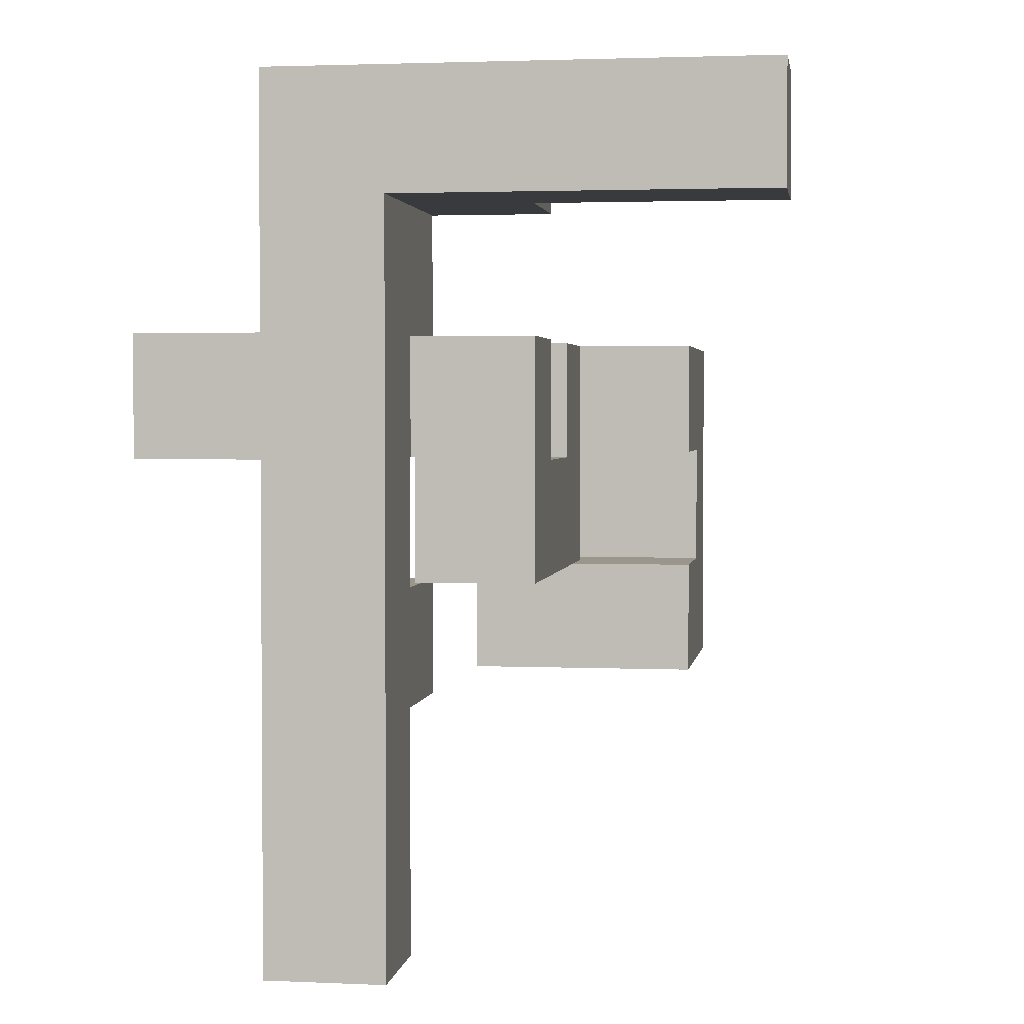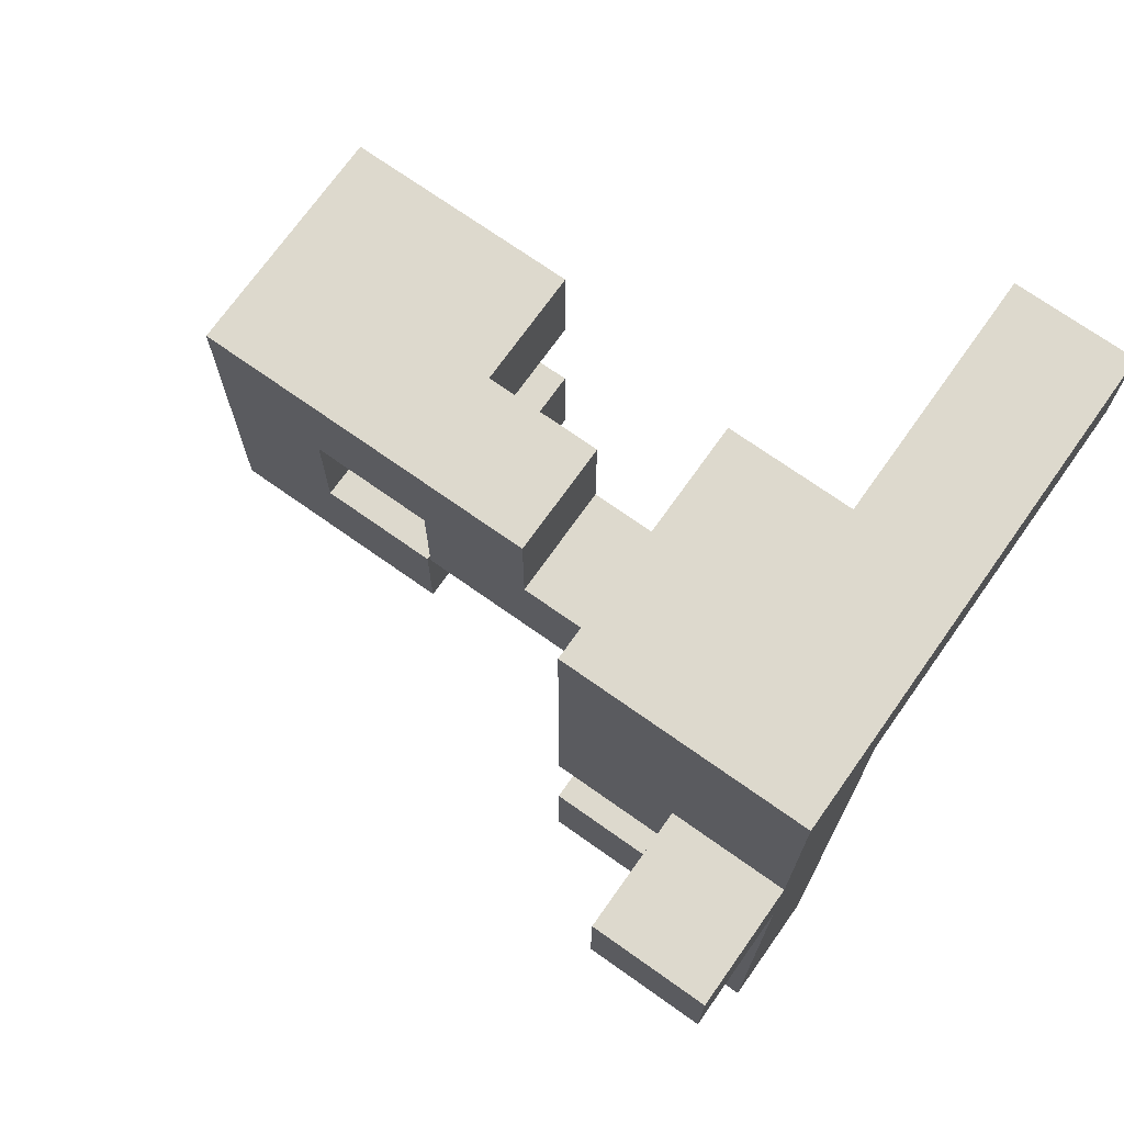
<metadata>
{"format":"obj","ext":"obj","renderer":"f3d","projection":"perspective","resolution":1024,"background":"white","views":[{"elev":2.5,"azim":8.6,"up":"+Z"},{"elev":71.9,"azim":-54.7,"up":"+Z"}]}
</metadata>
<code>
v -0.2643 -0.3309 -0.4643
v -0.2643 -0.3309 -0.3357
v -0.2643 -0.2024 -0.3357
v -0.2643 -0.2024 -0.4643
v -0.2643 -0.3309 -0.3333
v -0.2643 -0.2024 -0.3333
v -0.1357 -0.3309 -0.4643
v -0.1357 -0.2024 -0.4643
v -0.1357 -0.2024 -0.3357
v -0.1357 -0.3309 -0.3357
v -0.1357 -0.2024 -0.3333
v -0.1357 -0.3309 -0.3333
v -0.2643 -0.3309 -0.3309
v -0.2643 -0.2024 -0.3309
v -0.2643 -0.3309 -0.2024
v -0.2643 -0.2024 -0.2024
v -0.2643 -0.3309 -0.2
v -0.2643 -0.2024 -0.2
v -0.1357 -0.2024 -0.3309
v -0.1357 -0.3309 -0.3309
v -0.1357 -0.2024 -0.2024
v -0.1357 -0.3309 -0.2024
v -0.1357 -0.2024 -0.2
v -0.1357 -0.3309 -0.2
v -0.2643 -0.3309 -0.1976
v -0.2643 -0.2024 -0.1976
v -0.2643 -0.3309 -0.06907
v -0.2643 -0.2024 -0.06907
v -0.2643 -0.2 -0.06907
v -0.2643 -0.2 -0.1976
v -0.2643 -0.3309 -0.06667
v -0.2643 -0.2024 -0.06667
v -0.1357 -0.2024 -0.1976
v -0.1357 -0.3309 -0.1976
v -0.1357 -0.2024 -0.06907
v -0.1357 -0.3309 -0.06907
v -0.1357 -0.2 -0.1976
v -0.1357 -0.2 -0.06907
v -0.1357 -0.2024 -0.06667
v -0.1357 -0.3309 -0.06667
v -0.2643 -0.1976 -0.06907
v -0.2643 -0.1976 -0.1976
v -0.2643 -0.06907 -0.06907
v -0.2643 -0.06907 -0.1976
v -0.1357 -0.1976 -0.1976
v -0.1357 -0.1976 -0.06907
v -0.1357 -0.06907 -0.1976
v -0.1357 -0.06907 -0.06907
v -0.1309 0.2024 -0.1976
v -0.1309 0.2024 -0.06907
v -0.1309 0.3309 -0.06907
v -0.1309 0.3309 -0.1976
v -0.1309 0.3333 -0.06907
v -0.1309 0.3333 -0.1976
v -0.0024 0.2024 -0.1976
v -0.0024 0.2024 -0.06907
v 0 0.2024 -0.1976
v 0 0.2024 -0.06907
v -0.0024 0.3309 -0.1976
v 0 0.3309 -0.1976
v -0.0024 0.3333 -0.1976
v 0 0.3333 -0.1976
v -0.0024 0.3309 -0.06907
v 0 0.3309 -0.06907
v -0.0024 0.3333 -0.06907
v 0 0.3333 -0.06907
v 0.1309 0.2024 -0.1976
v 0.1309 0.3309 -0.1976
v 0.1309 0.3309 -0.06907
v 0.1309 0.2024 -0.06907
v 0.1309 0.3333 -0.1976
v 0.1309 0.3333 -0.06907
v 0.0024 0.2024 -0.1976
v 0.0024 0.2024 -0.06907
v 0.0024 0.3309 -0.1976
v 0.0024 0.3333 -0.1976
v 0.0024 0.3309 -0.06907
v 0.0024 0.3333 -0.06907
v -0.1309 0.3357 -0.06907
v -0.1309 0.3357 -0.1976
v -0.1309 0.4643 -0.06907
v -0.1309 0.4643 -0.1976
v -0.1309 0.3357 -0.06667
v -0.1309 0.4643 -0.06667
v -0.0024 0.3357 -0.06907
v -0.0024 0.3357 -0.06667
v 0 0.3357 -0.06907
v 0 0.3357 -0.06667
v -0.0024 0.4643 -0.06907
v -0.0024 0.4643 -0.1976
v -0.0024 0.4643 -0.06667
v 0 0.4643 -0.06907
v 0 0.4643 -0.1976
v 0 0.4643 -0.06667
v -0.0024 0.3357 -0.1976
v 0 0.3357 -0.1976
v 0.1309 0.3357 -0.1976
v 0.1309 0.3357 -0.06907
v 0.1309 0.4643 -0.1976
v 0.1309 0.4643 -0.06907
v 0.1309 0.4643 -0.06667
v 0.1309 0.3357 -0.06667
v 0.0024 0.3357 -0.06907
v 0.0024 0.3357 -0.06667
v 0.0024 0.4643 -0.06907
v 0.0024 0.4643 -0.1976
v 0.0024 0.4643 -0.06667
v 0.0024 0.3357 -0.1976
v -0.2643 -0.3309 -0.06427
v -0.2643 -0.2024 -0.06427
v -0.2643 -0.3309 0.06427
v -0.2643 -0.2024 0.06427
v -0.2643 -0.3309 0.06667
v -0.2643 -0.2024 0.06667
v -0.1357 -0.2024 -0.06427
v -0.1357 -0.3309 -0.06427
v -0.1357 -0.2024 0.06427
v -0.1357 -0.3309 0.06427
v -0.1357 -0.2024 0.06667
v -0.1357 -0.3309 0.06667
v -0.1309 -0.1976 -0.06427
v -0.1309 -0.1976 0.06427
v -0.1309 -0.06907 0.06427
v -0.1309 -0.06907 -0.06427
v -0.1309 -0.06667 0.06427
v -0.1309 -0.06667 -0.06427
v -0.1309 -0.1976 0.06667
v -0.1309 -0.06907 0.06667
v -0.0024 -0.1976 -0.06427
v -0.0024 -0.06907 -0.06427
v -0.0024 -0.06907 0.06427
v -0.0024 -0.1976 0.06427
v -0.0024 -0.06667 -0.06427
v -0.0024 -0.06667 0.06427
v -0.0024 -0.06907 0.06667
v -0.0024 -0.1976 0.06667
v -0.1309 -0.06427 0.06427
v -0.1309 -0.06427 -0.06427
v -0.1309 0.06427 0.06427
v -0.1309 0.06427 -0.06427
v -0.1309 0.06667 0.06427
v -0.1309 0.06667 -0.06427
v -0.0024 -0.06427 -0.06427
v -0.0024 -0.06427 0.06427
v -0.0024 0.06427 -0.06427
v -0.0024 0.06427 0.06427
v -0.0024 0.06667 -0.06427
v -0.0024 0.06667 0.06427
v -0.1309 0.06907 0.06427
v -0.1309 0.06907 -0.06427
v -0.1309 0.1976 0.06427
v -0.1309 0.1976 -0.06427
v -0.1309 0.06907 0.06667
v -0.1309 0.1976 0.06667
v -0.0024 0.06907 -0.06427
v -0.0024 0.06907 0.06427
v -0.0024 0.1976 -0.06427
v -0.0024 0.1976 0.06427
v -0.0024 0.1976 0.06667
v -0.0024 0.06907 0.06667
v -0.1309 0.3357 -0.06427
v -0.1309 0.4643 -0.06427
v -0.1309 0.3357 0.06427
v -0.1309 0.4643 0.06427
v -0.1309 0.3357 0.06667
v -0.1309 0.4643 0.06667
v -0.0024 0.3357 -0.06427
v -0.0024 0.3357 0.06427
v -0.0024 0.3357 0.06667
v 0 0.3357 -0.06427
v 0 0.3357 0.06427
v 0 0.3357 0.06667
v -0.0024 0.4643 -0.06427
v -0.0024 0.4643 0.06427
v -0.0024 0.4643 0.06667
v 0 0.4643 -0.06427
v 0 0.4643 0.06427
v 0 0.4643 0.06667
v 0.1309 0.4643 -0.06427
v 0.1309 0.3357 -0.06427
v 0.1309 0.4643 0.06427
v 0.1309 0.3357 0.06427
v 0.1309 0.4643 0.06667
v 0.1309 0.3357 0.06667
v 0.0024 0.3357 -0.06427
v 0.0024 0.3357 0.06427
v 0.0024 0.3357 0.06667
v 0.0024 0.4643 -0.06427
v 0.0024 0.4643 0.06427
v 0.0024 0.4643 0.06667
v -0.3976 -0.3309 0.06907
v -0.3976 -0.3309 0.1976
v -0.3976 -0.2024 0.1976
v -0.3976 -0.2024 0.06907
v -0.2691 -0.3309 0.06907
v -0.2691 -0.3309 0.1976
v -0.2667 -0.3309 0.06907
v -0.2667 -0.3309 0.1976
v -0.2691 -0.2024 0.1976
v -0.2691 -0.2024 0.06907
v -0.2667 -0.2024 0.1976
v -0.2667 -0.2024 0.06907
v -0.2643 -0.3309 0.06907
v -0.2643 -0.2024 0.06907
v -0.2643 -0.2024 0.1976
v -0.2643 -0.2 0.1976
v -0.2643 -0.2 0.06907
v -0.2643 -0.3309 0.1976
v -0.2643 -0.3309 0.2
v -0.2643 -0.2024 0.2
v -0.2643 -0.2 0.2
v -0.1357 -0.2024 0.06907
v -0.1357 -0.3309 0.06907
v -0.1357 -0.2024 0.1976
v -0.1357 -0.3309 0.1976
v -0.1357 -0.2 0.06907
v -0.1357 -0.2 0.1976
v -0.1357 -0.2024 0.2
v -0.1357 -0.3309 0.2
v -0.1357 -0.2 0.2
v -0.2643 -0.1976 0.1976
v -0.2643 -0.1976 0.06907
v -0.2643 -0.06907 0.1976
v -0.2643 -0.06907 0.06907
v -0.2643 -0.1976 0.2
v -0.2643 -0.06907 0.2
v -0.1357 -0.1976 0.06907
v -0.1357 -0.1976 0.1976
v -0.1357 -0.1976 0.2
v -0.1357 -0.06907 0.1976
v -0.1357 -0.06907 0.2
v -0.1333 -0.1976 0.06907
v -0.1333 -0.1976 0.1976
v -0.1357 -0.06907 0.06907
v -0.1333 -0.06907 0.1976
v -0.1333 -0.06907 0.06907
v -0.1309 -0.1976 0.06907
v -0.1309 -0.06907 0.06907
v -0.0024 -0.06907 0.06907
v -0.0024 -0.1976 0.06907
v -0.0024 -0.06907 0.1976
v -0.0024 -0.1976 0.1976
v -0.1309 -0.1976 0.1976
v -0.1309 -0.06907 0.1976
v -0.1309 0.06907 0.06907
v -0.1309 0.1976 0.06907
v -0.1309 0.06907 0.1976
v -0.1309 0.1976 0.1976
v -0.1309 0.2 0.1976
v -0.1309 0.2 0.06907
v -0.0024 0.1976 0.06907
v -0.0024 0.06907 0.06907
v -0.0024 0.1976 0.1976
v -0.0024 0.06907 0.1976
v -0.0024 0.2 0.06907
v -0.0024 0.2 0.1976
v -0.1309 0.2024 0.1976
v -0.1309 0.2024 0.06907
v -0.1309 0.3309 0.1976
v -0.1309 0.3309 0.06907
v -0.1309 0.3333 0.1976
v -0.1309 0.3333 0.06907
v -0.0024 0.2024 0.06907
v -0.0024 0.2024 0.1976
v 0 0.2024 0.06907
v 0 0.2024 0.1976
v -0.0024 0.3309 0.06907
v 0 0.3309 0.06907
v -0.0024 0.3333 0.06907
v 0 0.3333 0.06907
v -0.0024 0.3309 0.1976
v 0 0.3309 0.1976
v -0.0024 0.3333 0.1976
v 0 0.3333 0.1976
v 0.1309 0.2024 0.06907
v 0.1309 0.3309 0.06907
v 0.1309 0.3309 0.1976
v 0.1309 0.2024 0.1976
v 0.1309 0.3333 0.06907
v 0.1309 0.3333 0.1976
v 0.0024 0.2024 0.06907
v 0.0024 0.2024 0.1976
v 0.0024 0.3309 0.06907
v 0.0024 0.3333 0.06907
v 0.0024 0.3309 0.1976
v 0.0024 0.3333 0.1976
v -0.1309 0.3357 0.06907
v -0.1309 0.4643 0.06907
v -0.1309 0.3357 0.1976
v -0.1309 0.4643 0.1976
v -0.0024 0.3357 0.06907
v 0 0.3357 0.06907
v -0.0024 0.4643 0.06907
v -0.0024 0.4643 0.1976
v 0 0.4643 0.06907
v 0 0.4643 0.1976
v -0.0024 0.3357 0.1976
v 0 0.3357 0.1976
v 0.1309 0.4643 0.06907
v 0.1309 0.3357 0.06907
v 0.1309 0.3357 0.1976
v 0.1309 0.4643 0.1976
v 0.0024 0.3357 0.06907
v 0.0024 0.4643 0.06907
v 0.0024 0.4643 0.1976
v 0.0024 0.3357 0.1976
v -0.2643 -0.3309 0.2024
v -0.2643 -0.2024 0.2024
v -0.2643 -0.2 0.2024
v -0.2643 -0.3309 0.3309
v -0.2643 -0.2024 0.3309
v -0.2643 -0.2 0.3309
v -0.2643 -0.3309 0.3333
v -0.2643 -0.2024 0.3333
v -0.2643 -0.2 0.3333
v -0.1357 -0.2024 0.2024
v -0.1357 -0.3309 0.2024
v -0.1357 -0.2 0.2024
v -0.1357 -0.2024 0.3309
v -0.1357 -0.3309 0.3309
v -0.1357 -0.2 0.3309
v -0.1357 -0.2024 0.3333
v -0.1357 -0.3309 0.3333
v -0.1357 -0.2 0.3333
v -0.2643 -0.1976 0.2024
v -0.2643 -0.06907 0.2024
v -0.2643 -0.1976 0.3309
v -0.2643 -0.06907 0.3309
v -0.2643 -0.1976 0.3333
v -0.2643 -0.06907 0.3333
v -0.1357 -0.1976 0.2024
v -0.1357 -0.06907 0.2024
v -0.1357 -0.1976 0.3309
v -0.1357 -0.06907 0.3309
v -0.1357 -0.1976 0.3333
v -0.1357 -0.06907 0.3333
v -0.2643 -0.3309 0.3357
v -0.2643 -0.2024 0.3357
v -0.2643 -0.2 0.3357
v -0.2643 -0.3309 0.4643
v -0.2643 -0.2024 0.4643
v -0.2643 -0.2 0.4643
v -0.1357 -0.2024 0.3357
v -0.1357 -0.3309 0.3357
v -0.1357 -0.2 0.3357
v -0.1357 -0.3309 0.4643
v -0.1333 -0.3309 0.3357
v -0.1333 -0.3309 0.4643
v -0.1333 -0.2024 0.3357
v -0.1333 -0.2 0.3357
v -0.1357 -0.2024 0.4643
v -0.1333 -0.2024 0.4643
v -0.1357 -0.2 0.4643
v -0.1333 -0.2 0.4643
v -0.0024 -0.2024 0.3357
v -0.0024 -0.2 0.3357
v -0.0024 -0.2 0.4643
v -0.0024 -0.2024 0.4643
v -0.1309 -0.3309 0.3357
v -0.1309 -0.3309 0.4643
v -0.0024 -0.3309 0.3357
v -0.0024 -0.3309 0.4643
v 0 -0.3309 0.3357
v 0 -0.3309 0.4643
v 0 -0.2024 0.4643
v 0 -0.2024 0.3357
v -0.1309 -0.2024 0.3357
v -0.1309 -0.2 0.3357
v -0.1309 -0.2024 0.4643
v -0.1309 -0.2 0.4643
v 0.0024 -0.3309 0.3357
v 0.0024 -0.3309 0.4643
v 0.1309 -0.3309 0.3357
v 0.1309 -0.3309 0.4643
v 0.1333 -0.3309 0.3357
v 0.1333 -0.3309 0.4643
v 0.0024 -0.2024 0.4643
v 0.0024 -0.2024 0.3357
v 0.1309 -0.2024 0.4643
v 0.1309 -0.2024 0.3357
v 0.1333 -0.2024 0.4643
v 0.1333 -0.2024 0.3357
v 0.2643 -0.3309 0.3357
v 0.2643 -0.2024 0.3357
v 0.2643 -0.2024 0.4643
v 0.2643 -0.3309 0.4643
v 0.1357 -0.3309 0.3357
v 0.1357 -0.3309 0.4643
v 0.1357 -0.2024 0.4643
v 0.1357 -0.2024 0.3357
v -0.2643 -0.1976 0.3357
v -0.2643 -0.06907 0.3357
v -0.2643 -0.1976 0.4643
v -0.2643 -0.06907 0.4643
v -0.1357 -0.1976 0.3357
v -0.1357 -0.06907 0.3357
v -0.1357 -0.06907 0.4643
v -0.1333 -0.06907 0.4643
v -0.1333 -0.06907 0.3357
v -0.1333 -0.1976 0.3357
v -0.1357 -0.1976 0.4643
v -0.1333 -0.1976 0.4643
v -0.0024 -0.1976 0.3357
v -0.0024 -0.1976 0.4643
v -0.0024 -0.06907 0.3357
v -0.0024 -0.06907 0.4643
v -0.1309 -0.06907 0.4643
v -0.1309 -0.06907 0.3357
v -0.1309 -0.1976 0.3357
v -0.1309 -0.1976 0.4643
f 1 2 3 4
f 2 5 6 3
f 7 8 9 10
f 10 9 11 12
f 1 7 10 2
f 2 10 12 5
f 4 3 9 8
f 3 6 11 9
f 1 4 8 7
f 5 13 14 6
f 13 15 16 14
f 15 17 18 16
f 12 11 19 20
f 20 19 21 22
f 22 21 23 24
f 5 12 20 13
f 13 20 22 15
f 15 22 24 17
f 6 14 19 11
f 14 16 21 19
f 16 18 23 21
f 17 25 26 18
f 25 27 28 26
f 26 28 29 30
f 27 31 32 28
f 24 23 33 34
f 34 33 35 36
f 33 37 38 35
f 36 35 39 40
f 17 24 34 25
f 25 34 36 27
f 27 36 40 31
f 18 26 33 23
f 28 32 39 35
f 26 30 37 33
f 28 35 38 29
f 30 29 41 42
f 42 41 43 44
f 37 45 46 38
f 45 47 48 46
f 44 43 48 47
f 30 42 45 37
f 42 44 47 45
f 29 38 46 41
f 41 46 48 43
f 49 50 51 52
f 52 51 53 54
f 49 55 56 50
f 55 57 58 56
f 49 52 59 55
f 55 59 60 57
f 52 54 61 59
f 59 61 62 60
f 50 56 63 51
f 56 58 64 63
f 51 63 65 53
f 63 64 66 65
f 67 68 69 70
f 68 71 72 69
f 57 73 74 58
f 73 67 70 74
f 57 60 75 73
f 73 75 68 67
f 60 62 76 75
f 75 76 71 68
f 58 74 77 64
f 74 70 69 77
f 64 77 78 66
f 77 69 72 78
f 54 53 79 80
f 80 79 81 82
f 79 83 84 81
f 79 85 86 83
f 85 87 88 86
f 82 81 89 90
f 81 84 91 89
f 90 89 92 93
f 89 91 94 92
f 54 80 95 61
f 61 95 96 62
f 80 82 90 95
f 95 90 93 96
f 53 65 85 79
f 65 66 87 85
f 71 97 98 72
f 97 99 100 98
f 98 100 101 102
f 87 103 104 88
f 103 98 102 104
f 93 92 105 106
f 92 94 107 105
f 106 105 100 99
f 105 107 101 100
f 62 96 108 76
f 76 108 97 71
f 96 93 106 108
f 108 106 99 97
f 66 78 103 87
f 78 72 98 103
f 31 109 110 32
f 109 111 112 110
f 111 113 114 112
f 40 39 115 116
f 116 115 117 118
f 118 117 119 120
f 31 40 116 109
f 109 116 118 111
f 111 118 120 113
f 32 110 115 39
f 110 112 117 115
f 112 114 119 117
f 121 122 123 124
f 124 123 125 126
f 122 127 128 123
f 129 130 131 132
f 130 133 134 131
f 132 131 135 136
f 121 129 132 122
f 122 132 136 127
f 123 128 135 131
f 121 124 130 129
f 124 126 133 130
f 123 131 134 125
f 126 125 137 138
f 138 137 139 140
f 140 139 141 142
f 133 143 144 134
f 143 145 146 144
f 145 147 148 146
f 126 138 143 133
f 138 140 145 143
f 140 142 147 145
f 125 134 144 137
f 137 144 146 139
f 139 146 148 141
f 142 141 149 150
f 150 149 151 152
f 149 153 154 151
f 147 155 156 148
f 155 157 158 156
f 156 158 159 160
f 149 156 160 153
f 152 151 158 157
f 151 154 159 158
f 142 150 155 147
f 150 152 157 155
f 141 148 156 149
f 83 161 162 84
f 161 163 164 162
f 163 165 166 164
f 83 86 167 161
f 161 167 168 163
f 163 168 169 165
f 86 88 170 167
f 167 170 171 168
f 168 171 172 169
f 84 162 173 91
f 162 164 174 173
f 164 166 175 174
f 91 173 176 94
f 173 174 177 176
f 174 175 178 177
f 102 101 179 180
f 180 179 181 182
f 182 181 183 184
f 88 104 185 170
f 170 185 186 171
f 171 186 187 172
f 104 102 180 185
f 185 180 182 186
f 186 182 184 187
f 94 176 188 107
f 176 177 189 188
f 177 178 190 189
f 107 188 179 101
f 188 189 181 179
f 189 190 183 181
f 191 192 193 194
f 191 195 196 192
f 195 197 198 196
f 194 193 199 200
f 200 199 201 202
f 191 194 200 195
f 195 200 202 197
f 192 196 199 193
f 196 198 201 199
f 113 203 204 114
f 204 205 206 207
f 208 209 210 205
f 205 210 211 206
f 120 119 212 213
f 213 212 214 215
f 212 216 217 214
f 215 214 218 219
f 214 217 220 218
f 197 203 208 198
f 113 120 213 203
f 203 213 215 208
f 208 215 219 209
f 202 201 205 204
f 114 204 212 119
f 197 202 204 203
f 204 207 216 212
f 198 208 205 201
f 207 206 221 222
f 222 221 223 224
f 206 211 225 221
f 221 225 226 223
f 216 227 228 217
f 217 228 229 220
f 228 230 231 229
f 227 232 233 228
f 224 223 230 234
f 223 226 231 230
f 234 230 235 236
f 207 222 227 216
f 222 224 234 227
f 227 234 236 232
f 228 233 235 230
f 127 237 238 128
f 136 135 239 240
f 240 239 241 242
f 232 237 243 233
f 127 136 240 237
f 237 240 242 243
f 236 235 244 238
f 128 238 239 135
f 238 244 241 239
f 232 236 238 237
f 233 243 244 235
f 243 242 241 244
f 153 245 246 154
f 245 247 248 246
f 246 248 249 250
f 160 159 251 252
f 252 251 253 254
f 251 255 256 253
f 153 160 252 245
f 245 252 254 247
f 154 246 251 159
f 246 250 255 251
f 247 254 253 248
f 248 253 256 249
f 250 249 257 258
f 258 257 259 260
f 260 259 261 262
f 255 263 264 256
f 263 265 266 264
f 250 258 263 255
f 258 260 267 263
f 263 267 268 265
f 260 262 269 267
f 267 269 270 268
f 249 256 264 257
f 257 264 271 259
f 264 266 272 271
f 259 271 273 261
f 271 272 274 273
f 275 276 277 278
f 276 279 280 277
f 265 281 282 266
f 281 275 278 282
f 265 268 283 281
f 281 283 276 275
f 268 270 284 283
f 283 284 279 276
f 266 282 285 272
f 282 278 277 285
f 272 285 286 274
f 285 277 280 286
f 165 287 288 166
f 262 261 289 287
f 287 289 290 288
f 165 169 291 287
f 169 172 292 291
f 166 288 293 175
f 288 290 294 293
f 175 293 295 178
f 293 294 296 295
f 262 287 291 269
f 269 291 292 270
f 261 273 297 289
f 273 274 298 297
f 289 297 294 290
f 297 298 296 294
f 184 183 299 300
f 279 300 301 280
f 300 299 302 301
f 172 187 303 292
f 187 184 300 303
f 178 295 304 190
f 295 296 305 304
f 190 304 299 183
f 304 305 302 299
f 270 292 303 284
f 284 303 300 279
f 274 286 306 298
f 286 280 301 306
f 298 306 305 296
f 306 301 302 305
f 209 307 308 210
f 210 308 309 211
f 307 310 311 308
f 308 311 312 309
f 310 313 314 311
f 311 314 315 312
f 219 218 316 317
f 218 220 318 316
f 317 316 319 320
f 316 318 321 319
f 320 319 322 323
f 319 321 324 322
f 209 219 317 307
f 307 317 320 310
f 310 320 323 313
f 211 309 325 225
f 225 325 326 226
f 309 312 327 325
f 325 327 328 326
f 312 315 329 327
f 327 329 330 328
f 220 229 331 318
f 229 231 332 331
f 318 331 333 321
f 331 332 334 333
f 321 333 335 324
f 333 334 336 335
f 226 326 332 231
f 326 328 334 332
f 328 330 336 334
f 313 337 338 314
f 314 338 339 315
f 337 340 341 338
f 338 341 342 339
f 323 322 343 344
f 322 324 345 343
f 313 323 344 337
f 337 344 346 340
f 344 347 348 346
f 344 343 349 347
f 343 345 350 349
f 340 346 351 341
f 346 348 352 351
f 341 351 353 342
f 351 352 354 353
f 355 356 357 358
f 347 359 360 348
f 359 361 362 360
f 361 363 364 362
f 355 358 365 366
f 347 349 367 359
f 359 367 355 361
f 361 355 366 363
f 349 350 368 367
f 367 368 356 355
f 348 360 369 352
f 360 362 358 369
f 362 364 365 358
f 352 369 370 354
f 369 358 357 370
f 363 371 372 364
f 371 373 374 372
f 373 375 376 374
f 366 365 377 378
f 378 377 379 380
f 380 379 381 382
f 363 366 378 371
f 371 378 380 373
f 373 380 382 375
f 364 372 377 365
f 372 374 379 377
f 374 376 381 379
f 383 384 385 386
f 375 387 388 376
f 387 383 386 388
f 382 381 389 390
f 390 389 385 384
f 375 382 390 387
f 387 390 384 383
f 376 388 389 381
f 388 386 385 389
f 315 339 391 329
f 329 391 392 330
f 339 342 393 391
f 391 393 394 392
f 324 335 395 345
f 335 336 396 395
f 330 392 396 336
f 392 394 397 396
f 396 397 398 399
f 345 395 400 350
f 395 396 399 400
f 342 353 401 393
f 353 354 402 401
f 393 401 397 394
f 401 402 398 397
f 356 403 404 357
f 403 405 406 404
f 399 398 407 408
f 408 407 406 405
f 350 400 409 368
f 368 409 403 356
f 400 399 408 409
f 409 408 405 403
f 354 370 410 402
f 370 357 404 410
f 402 410 407 398
f 410 404 406 407

</code>
